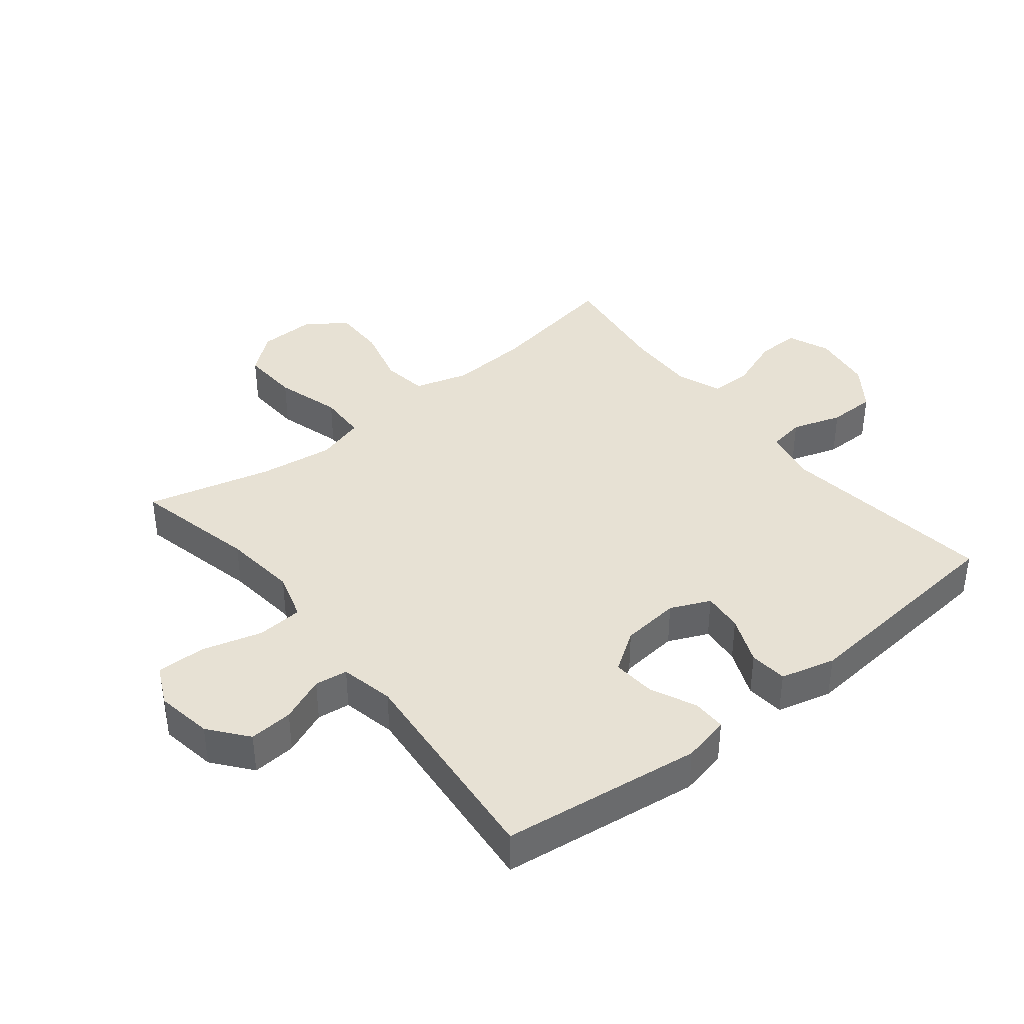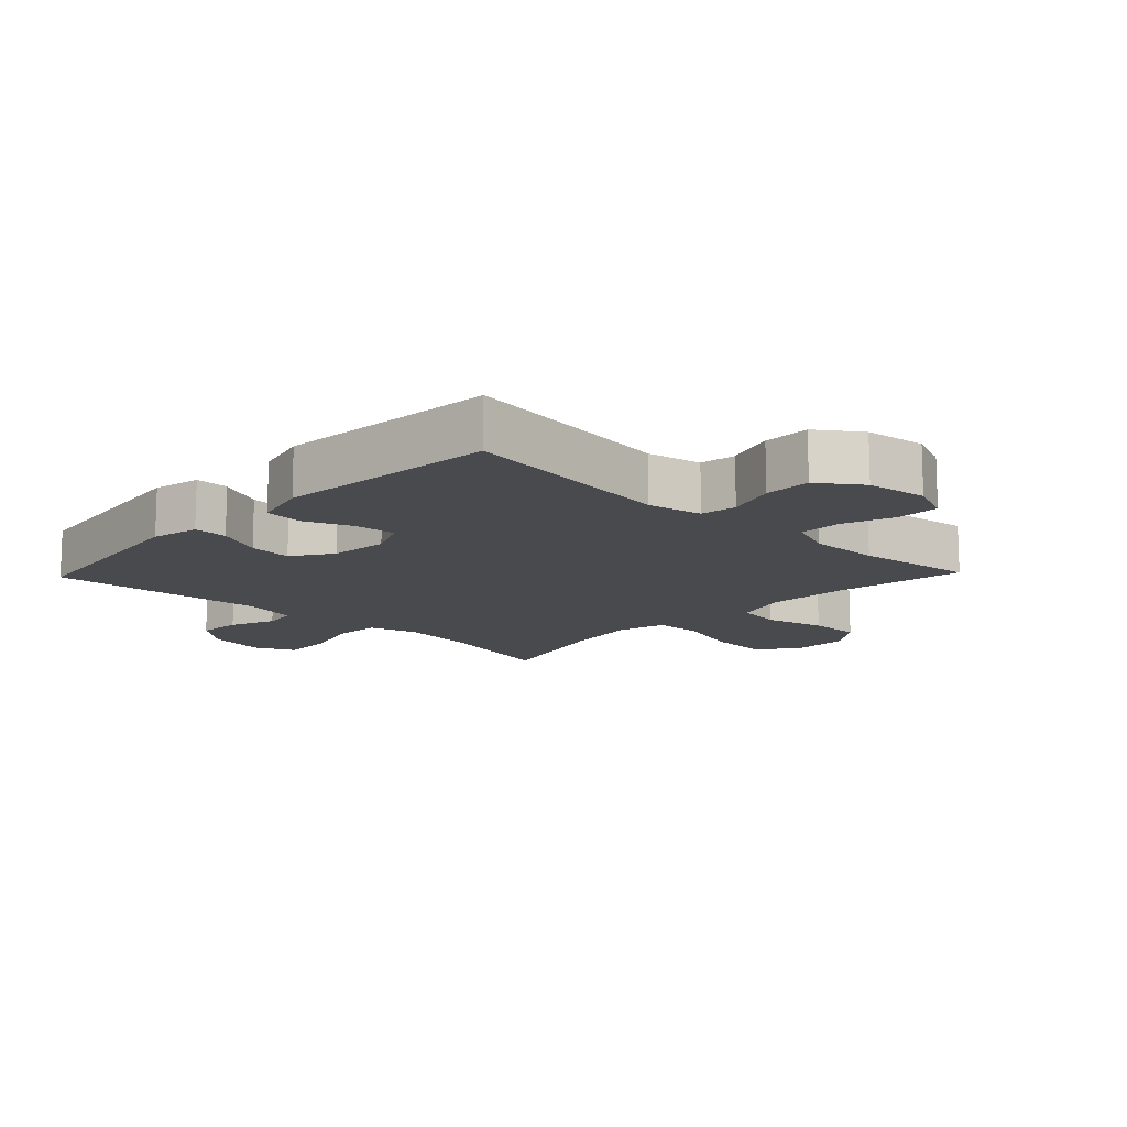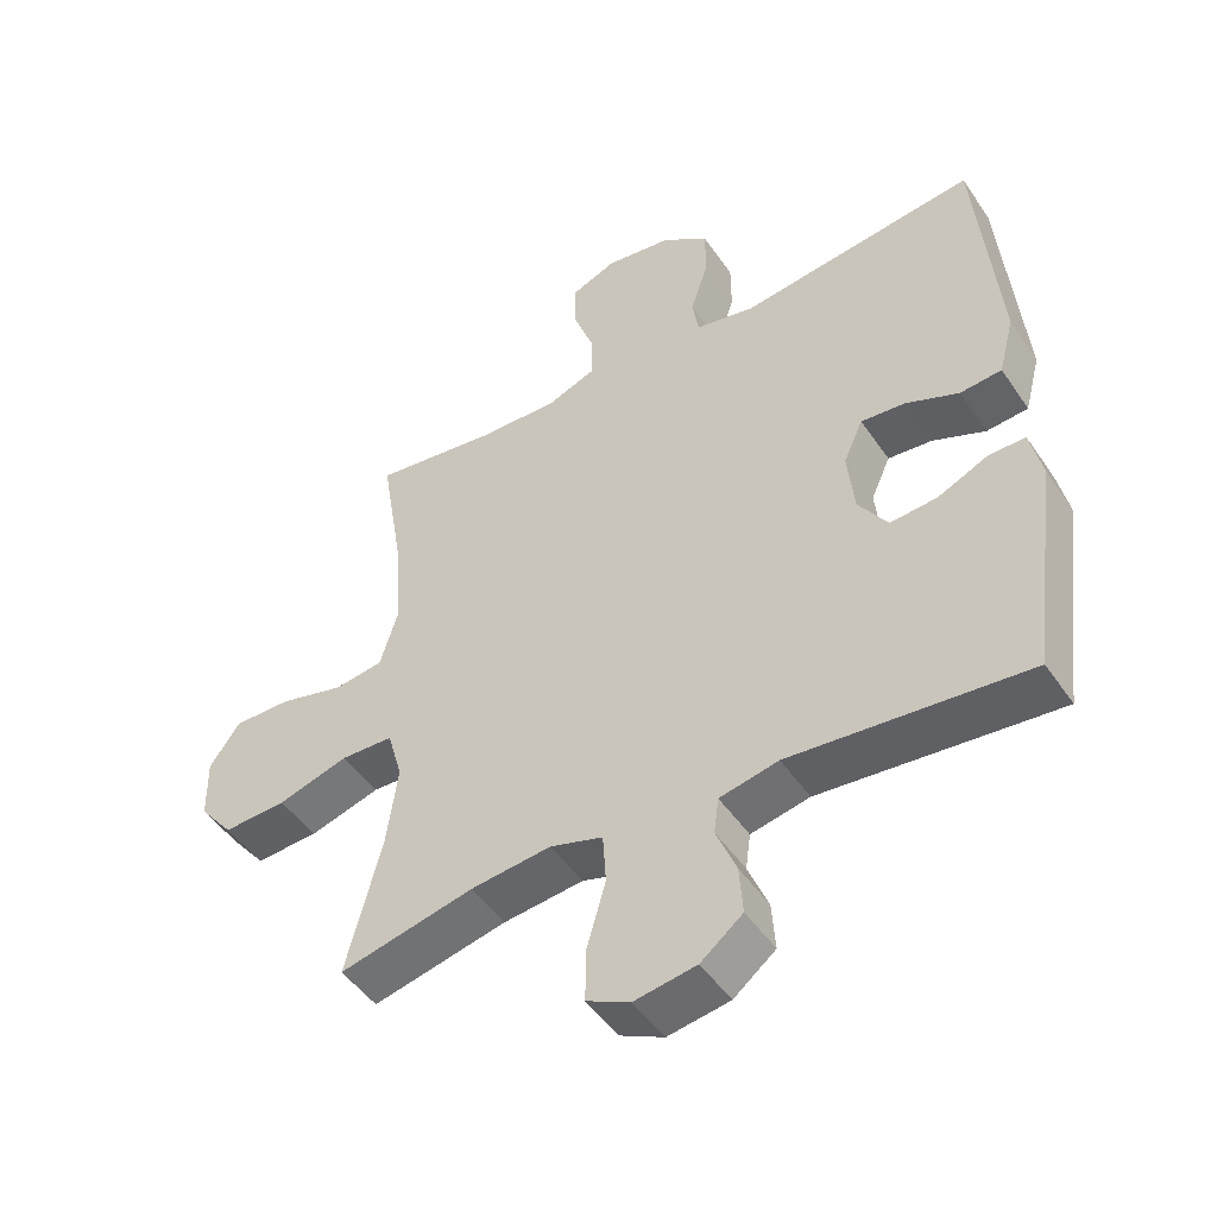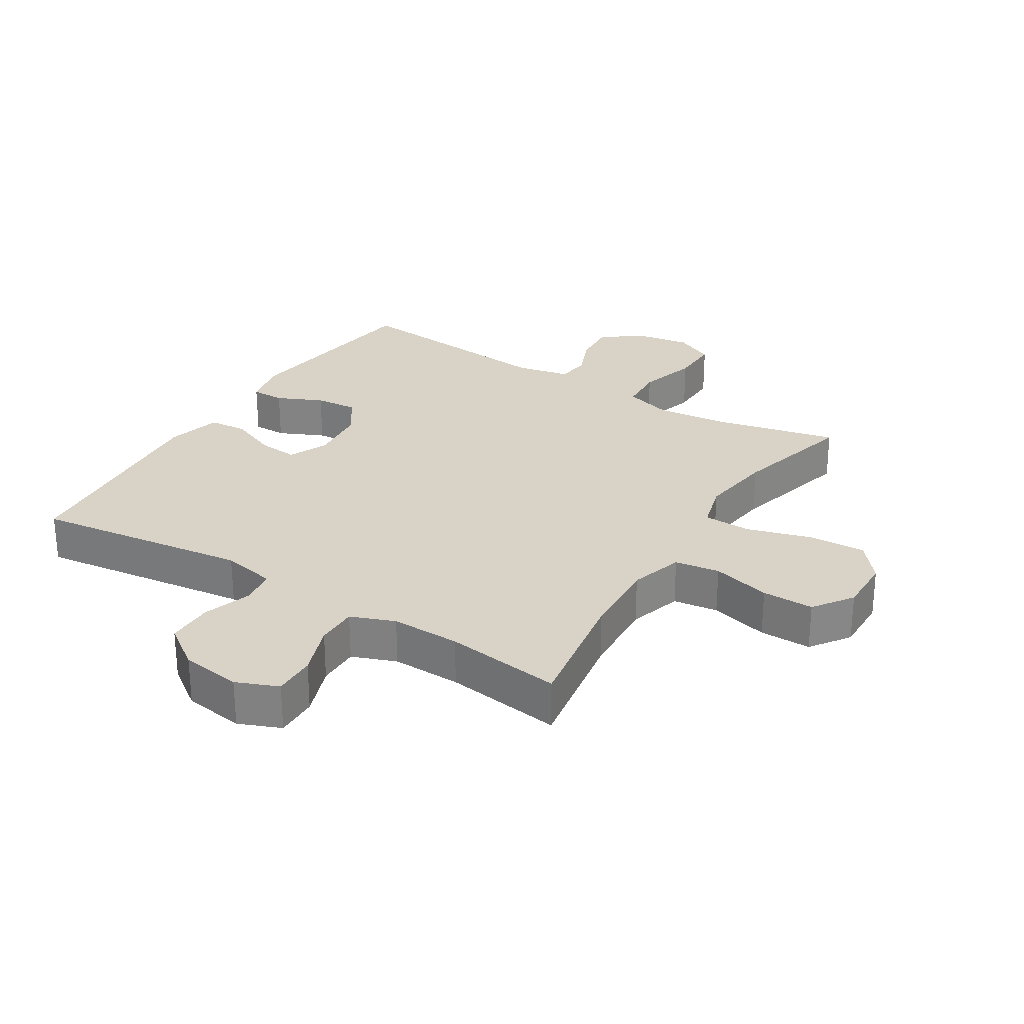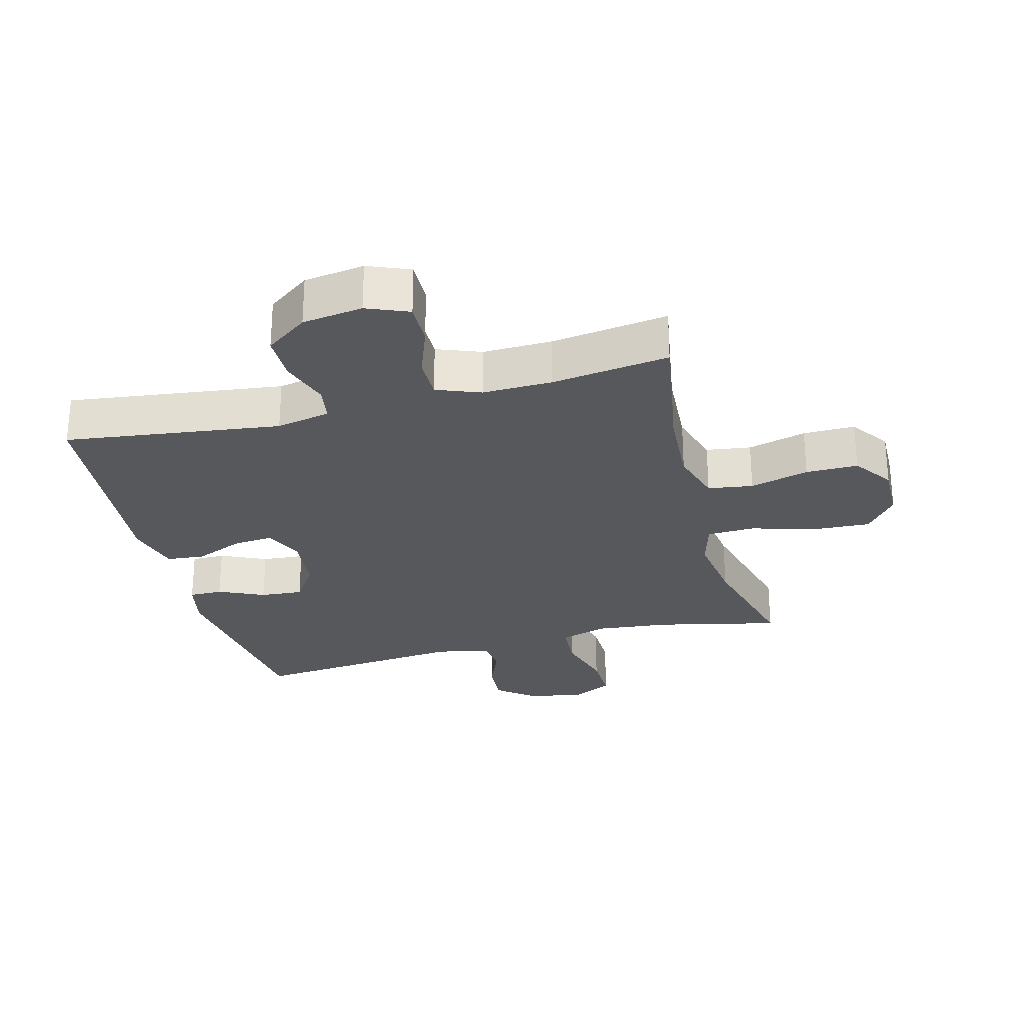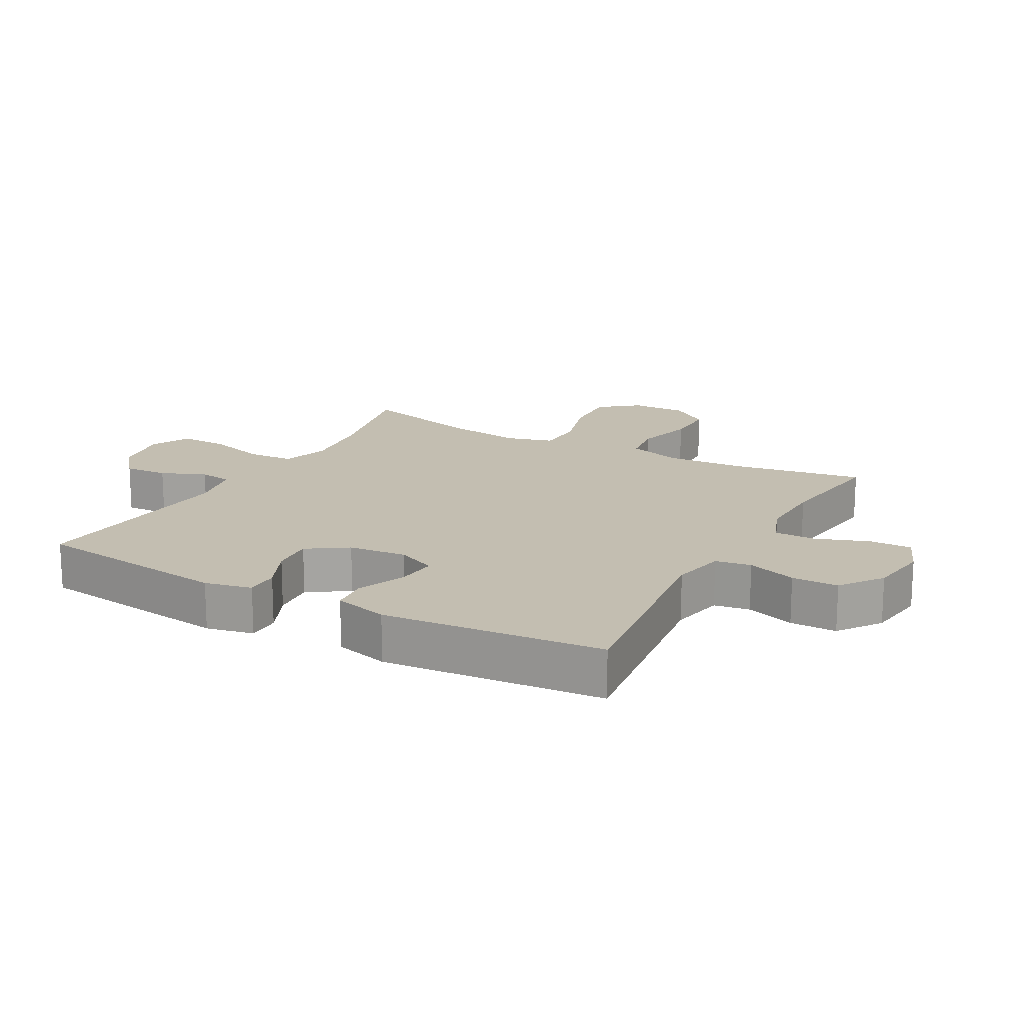
<metadata>
{"format":"obj","ext":"obj","renderer":"f3d","projection":"perspective","resolution":1024,"background":"white","views":[{"elev":39.6,"azim":-128.8,"up":"+Y"},{"elev":-13.3,"azim":-43.7,"up":"+Y"},{"elev":-48.0,"azim":-147.4,"up":"+Z"},{"elev":27.9,"azim":31.9,"up":"+Y"},{"elev":-27.7,"azim":14.8,"up":"+Y"},{"elev":17.2,"azim":-61.0,"up":"+Y"}]}
</metadata>
<code>
o path808
v 0.2807 0.0375 0.4716
v 0.1673 0.0375 0.4692
v 0.09546 0.0375 0.4968
v 0.09613 0.0375 0.5651
v 0.1273 0.0375 0.6501
v 0.1288 0.0375 0.7197
v 0.06045 0.0375 0.7478
v -0.03814 0.0375 0.734
v -0.1072 0.0375 0.6842
v -0.1074 0.0375 0.6079
v -0.08098 0.0375 0.5276
v -0.09037 0.0375 0.4693
v -0.1786 0.0375 0.4514
v -0.53 0.0375 0.4973
v -0.562 0.0375 0.1369
v -0.5386 0.0375 0.04826
v -0.4769 0.0375 0.04262
v -0.3984 0.0375 0.07531
v -0.3328 0.0375 0.08145
v -0.3041 0.0375 0.01708
v -0.3136 0.0375 -0.07794
v -0.357 0.0375 -0.1428
v -0.4267 0.0375 -0.1372
v -0.5012 0.0375 -0.1031
v -0.5557 0.0375 -0.1028
v -0.5726 0.0375 -0.1799
v -0.53 0.0375 -0.5046
v -0.1787 0.0375 -0.4714
v -0.09149 0.0375 -0.4899
v -0.08432 0.0375 -0.5433
v -0.1144 0.0375 -0.6164
v -0.1196 0.0375 -0.6877
v -0.05733 0.0375 -0.7373
v 0.0347 0.0375 -0.7523
v 0.09905 0.0375 -0.7214
v 0.09763 0.0375 -0.6417
v 0.06992 0.0375 -0.5445
v 0.0748 0.0375 -0.4697
v 0.153 0.0375 -0.4461
v 0.2724 0.0375 -0.4591
v 0.4717 0.0375 -0.5046
v 0.419 0.0375 -0.3026
v 0.4022 0.0375 -0.1821
v 0.4243 0.0375 -0.1041
v 0.502 0.0375 -0.1014
v 0.6072 0.0375 -0.1325
v 0.7011 0.0375 -0.1373
v 0.7514 0.0375 -0.07518
v 0.7532 0.0375 0.01636
v 0.7081 0.0375 0.08048
v 0.6233 0.0375 0.07974
v 0.5272 0.0375 0.05466
v 0.4539 0.0375 0.06524
v 0.4277 0.0375 0.1526
v 0.4355 0.0375 0.2824
v 0.4717 0.0375 0.4973
v 0.2807 -0.0375 0.4716
v 0.1673 -0.0375 0.4692
v 0.09546 -0.0375 0.4968
v 0.09613 -0.0375 0.5651
v 0.1273 -0.0375 0.6501
v 0.1288 -0.0375 0.7197
v 0.06045 -0.0375 0.7478
v -0.03814 -0.0375 0.734
v -0.1072 -0.0375 0.6842
v -0.1074 -0.0375 0.6079
v -0.08098 -0.0375 0.5276
v -0.09037 -0.0375 0.4693
v -0.1786 -0.0375 0.4514
v -0.53 -0.0375 0.4973
v -0.562 -0.0375 0.1369
v -0.5386 -0.0375 0.04826
v -0.4769 -0.0375 0.04262
v -0.3984 -0.0375 0.07531
v -0.3328 -0.0375 0.08145
v -0.3041 -0.0375 0.01708
v -0.3136 -0.0375 -0.07794
v -0.357 -0.0375 -0.1428
v -0.4267 -0.0375 -0.1372
v -0.5012 -0.0375 -0.1031
v -0.5557 -0.0375 -0.1028
v -0.5726 -0.0375 -0.1799
v -0.53 -0.0375 -0.5046
v -0.1787 -0.0375 -0.4714
v -0.09149 -0.0375 -0.4899
v -0.08432 -0.0375 -0.5433
v -0.1144 -0.0375 -0.6164
v -0.1196 -0.0375 -0.6877
v -0.05733 -0.0375 -0.7373
v 0.0347 -0.0375 -0.7523
v 0.09905 -0.0375 -0.7214
v 0.09763 -0.0375 -0.6417
v 0.06992 -0.0375 -0.5445
v 0.0748 -0.0375 -0.4697
v 0.153 -0.0375 -0.4461
v 0.2724 -0.0375 -0.4591
v 0.4717 -0.0375 -0.5046
v 0.419 -0.0375 -0.3026
v 0.4022 -0.0375 -0.1821
v 0.4243 -0.0375 -0.1041
v 0.502 -0.0375 -0.1014
v 0.6072 -0.0375 -0.1325
v 0.7011 -0.0375 -0.1373
v 0.7514 -0.0375 -0.07518
v 0.7532 -0.0375 0.01636
v 0.7081 -0.0375 0.08048
v 0.6233 -0.0375 0.07974
v 0.5272 -0.0375 0.05466
v 0.4539 -0.0375 0.06524
v 0.4277 -0.0375 0.1526
v 0.4355 -0.0375 0.2824
v 0.4717 -0.0375 0.4973
v 0.7514 0.0375 -0.07518
v 0.7532 0.0375 0.01636
v 0.7081 0.0375 0.08048
v 0.7011 0.0375 -0.1373
v 0.6233 0.0375 0.07974
v 0.6072 0.0375 -0.1325
v 0.5272 0.0375 0.05466
v 0.502 0.0375 -0.1014
v 0.4539 0.0375 0.06524
v 0.4539 0.0375 0.06524
v 0.4243 0.0375 -0.1041
v 0.4243 0.0375 -0.1041
v 0.4355 0.0375 0.2824
v 0.4717 0.0375 0.4973
v 0.4717 0.0375 0.4973
v 0.4277 0.0375 0.1526
v 0.4717 0.0375 -0.5046
v 0.4717 0.0375 -0.5046
v 0.419 0.0375 -0.3026
v 0.4022 0.0375 -0.1821
v 0.2807 0.0375 0.4716
v 0.2724 0.0375 -0.4591
v 0.1673 0.0375 0.4692
v 0.153 0.0375 -0.4461
v 0.09546 0.0375 0.4968
v 0.09546 0.0375 0.4968
v 0.0748 0.0375 -0.4697
v 0.0748 0.0375 -0.4697
v 0.1273 0.0375 0.6501
v 0.1288 0.0375 0.7197
v 0.1288 0.0375 0.7197
v 0.06045 0.0375 0.7478
v 0.09613 0.0375 0.5651
v 0.0347 0.0375 -0.7523
v 0.09905 0.0375 -0.7214
v 0.09905 0.0375 -0.7214
v 0.09763 0.0375 -0.6417
v 0.06992 0.0375 -0.5445
v -0.03814 0.0375 0.734
v -0.05733 0.0375 -0.7373
v -0.1072 0.0375 0.6842
v -0.1196 0.0375 -0.6877
v -0.08098 0.0375 0.5276
v -0.09037 0.0375 0.4693
v -0.09037 0.0375 0.4693
v -0.1074 0.0375 0.6079
v -0.1144 0.0375 -0.6164
v -0.08432 0.0375 -0.5433
v -0.09149 0.0375 -0.4899
v -0.09149 0.0375 -0.4899
v -0.1786 0.0375 0.4514
v -0.1787 0.0375 -0.4714
v -0.3041 0.0375 0.01708
v -0.3136 0.0375 -0.07794
v -0.3328 0.0375 0.08145
v -0.3328 0.0375 0.08145
v -0.357 0.0375 -0.1428
v -0.357 0.0375 -0.1428
v -0.3984 0.0375 0.07531
v -0.4267 0.0375 -0.1372
v -0.4769 0.0375 0.04262
v -0.5012 0.0375 -0.1031
v -0.53 0.0375 -0.5046
v -0.53 0.0375 -0.5046
v -0.5386 0.0375 0.04826
v -0.5386 0.0375 0.04826
v -0.5557 0.0375 -0.1028
v -0.5557 0.0375 -0.1028
v -0.53 0.0375 0.4973
v -0.53 0.0375 0.4973
v -0.562 0.0375 0.1369
v -0.5726 0.0375 -0.1799
v 0.7514 -0.0375 -0.07518
v 0.7532 -0.0375 0.01636
v 0.7081 -0.0375 0.08048
v 0.7011 -0.0375 -0.1373
v 0.6233 -0.0375 0.07974
v 0.6072 -0.0375 -0.1325
v 0.5272 -0.0375 0.05466
v 0.502 -0.0375 -0.1014
v 0.4539 -0.0375 0.06524
v 0.4539 -0.0375 0.06524
v 0.4243 -0.0375 -0.1041
v 0.4243 -0.0375 -0.1041
v 0.4355 -0.0375 0.2824
v 0.4717 -0.0375 0.4973
v 0.4717 -0.0375 0.4973
v 0.4277 -0.0375 0.1526
v 0.4717 -0.0375 -0.5046
v 0.4717 -0.0375 -0.5046
v 0.419 -0.0375 -0.3026
v 0.4022 -0.0375 -0.1821
v 0.2807 -0.0375 0.4716
v 0.2724 -0.0375 -0.4591
v 0.1673 -0.0375 0.4692
v 0.153 -0.0375 -0.4461
v 0.09546 -0.0375 0.4968
v 0.09546 -0.0375 0.4968
v 0.0748 -0.0375 -0.4697
v 0.0748 -0.0375 -0.4697
v 0.1273 -0.0375 0.6501
v 0.1288 -0.0375 0.7197
v 0.1288 -0.0375 0.7197
v 0.06045 -0.0375 0.7478
v 0.09613 -0.0375 0.5651
v 0.0347 -0.0375 -0.7523
v 0.09905 -0.0375 -0.7214
v 0.09905 -0.0375 -0.7214
v 0.09763 -0.0375 -0.6417
v 0.06992 -0.0375 -0.5445
v -0.03814 -0.0375 0.734
v -0.05733 -0.0375 -0.7373
v -0.1072 -0.0375 0.6842
v -0.1196 -0.0375 -0.6877
v -0.08098 -0.0375 0.5276
v -0.09037 -0.0375 0.4693
v -0.09037 -0.0375 0.4693
v -0.1074 -0.0375 0.6079
v -0.1144 -0.0375 -0.6164
v -0.08432 -0.0375 -0.5433
v -0.09149 -0.0375 -0.4899
v -0.09149 -0.0375 -0.4899
v -0.1786 -0.0375 0.4514
v -0.1787 -0.0375 -0.4714
v -0.3041 -0.0375 0.01708
v -0.3136 -0.0375 -0.07794
v -0.3328 -0.0375 0.08145
v -0.3328 -0.0375 0.08145
v -0.357 -0.0375 -0.1428
v -0.357 -0.0375 -0.1428
v -0.3984 -0.0375 0.07531
v -0.4267 -0.0375 -0.1372
v -0.4769 -0.0375 0.04262
v -0.5012 -0.0375 -0.1031
v -0.53 -0.0375 -0.5046
v -0.53 -0.0375 -0.5046
v -0.5386 -0.0375 0.04826
v -0.5386 -0.0375 0.04826
v -0.5557 -0.0375 -0.1028
v -0.5557 -0.0375 -0.1028
v -0.53 -0.0375 0.4973
v -0.53 -0.0375 0.4973
v -0.562 -0.0375 0.1369
v -0.5726 -0.0375 -0.1799
f 206 203 208
f 230 223 225
f 231 221 222
f 245 255 249
f 205 197 198
f 251 256 246
f 187 189 186
f 228 209 227
f 204 195 237
f 246 256 244
f 190 191 192
f 233 211 238
f 200 195 193
f 236 238 241
f 186 189 185
f 230 217 223
f 228 207 209
f 239 253 243
f 243 253 255
f 211 208 238
f 217 213 223
f 238 204 237
f 200 207 237
f 216 213 214
f 208 204 238
f 223 213 216
f 205 207 197
f 219 221 218
f 224 221 231
f 232 222 233
f 231 222 232
f 235 239 228
f 197 207 200
f 185 189 190
f 188 185 190
f 211 233 222
f 253 239 235
f 227 209 217
f 195 200 237
f 218 221 224
f 227 217 230
f 247 244 256
f 233 238 236
f 192 193 195
f 226 224 231
f 191 190 189
f 243 255 245
f 193 192 191
f 203 204 208
f 236 241 247
f 241 244 247
f 237 207 228
f 203 206 201
f 237 228 239
f 48 49 105 104
f 49 50 106 105
f 47 48 104 103
f 50 51 107 106
f 46 47 103 102
f 51 52 108 107
f 45 46 102 101
f 52 122 194 108
f 124 45 101 196
f 55 127 199 111
f 53 54 110 109
f 130 42 98 202
f 54 55 111 110
f 43 44 100 99
f 42 43 99 98
f 56 1 57 112
f 40 41 97 96
f 1 2 58 57
f 39 40 96 95
f 2 138 210 58
f 140 39 95 212
f 5 143 215 61
f 6 7 63 62
f 4 5 61 60
f 34 148 220 90
f 35 36 92 91
f 36 37 93 92
f 3 4 60 59
f 37 38 94 93
f 7 8 64 63
f 33 34 90 89
f 8 9 65 64
f 32 33 89 88
f 11 157 229 67
f 10 11 67 66
f 9 10 66 65
f 31 32 88 87
f 30 31 87 86
f 162 30 86 234
f 12 13 69 68
f 28 29 85 84
f 20 21 77 76
f 168 20 76 240
f 21 170 242 77
f 18 19 75 74
f 22 23 79 78
f 17 18 74 73
f 23 24 80 79
f 176 28 84 248
f 178 17 73 250
f 24 180 252 80
f 13 182 254 69
f 15 16 72 71
f 14 15 71 70
f 26 27 83 82
f 25 26 82 81
f 134 136 131
f 158 153 151
f 159 150 149
f 173 177 183
f 133 126 125
f 179 174 184
f 115 114 117
f 156 155 137
f 132 165 123
f 174 172 184
f 118 120 119
f 161 166 139
f 128 121 123
f 164 169 166
f 114 113 117
f 158 151 145
f 156 137 135
f 167 171 181
f 171 183 181
f 139 166 136
f 145 151 141
f 166 165 132
f 128 165 135
f 144 142 141
f 136 166 132
f 151 144 141
f 133 125 135
f 147 146 149
f 152 159 149
f 160 161 150
f 159 160 150
f 163 156 167
f 125 128 135
f 113 118 117
f 116 118 113
f 139 150 161
f 181 163 167
f 155 145 137
f 123 165 128
f 146 152 149
f 155 158 145
f 175 184 172
f 161 164 166
f 120 123 121
f 154 159 152
f 119 117 118
f 171 173 183
f 121 119 120
f 131 136 132
f 164 175 169
f 169 175 172
f 165 156 135
f 131 129 134
f 165 167 156

</code>
